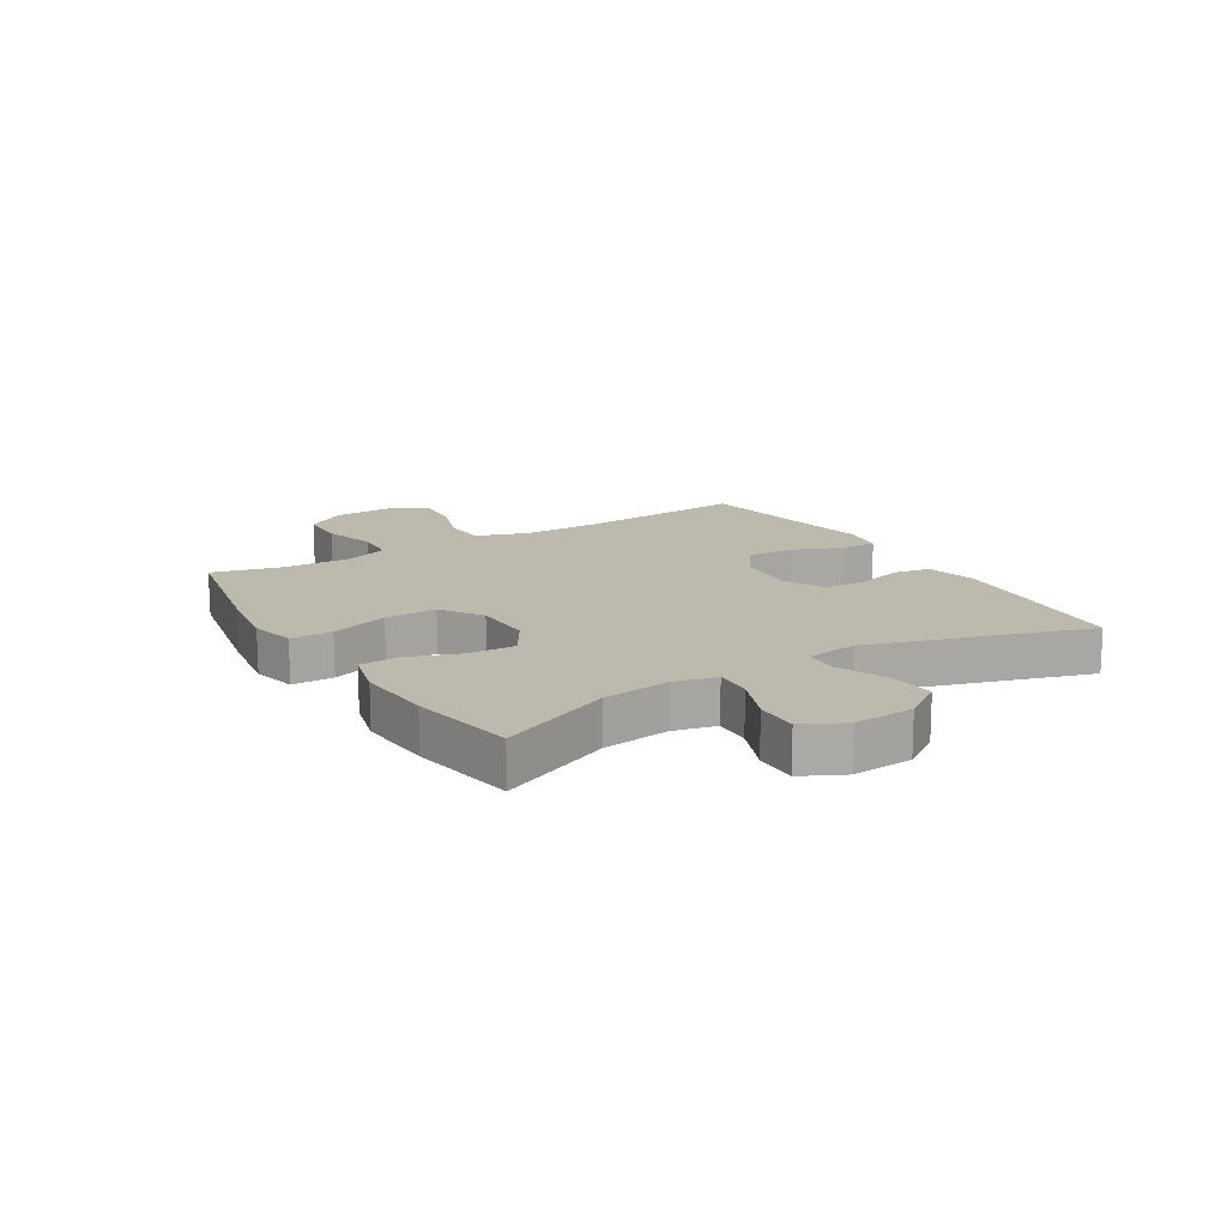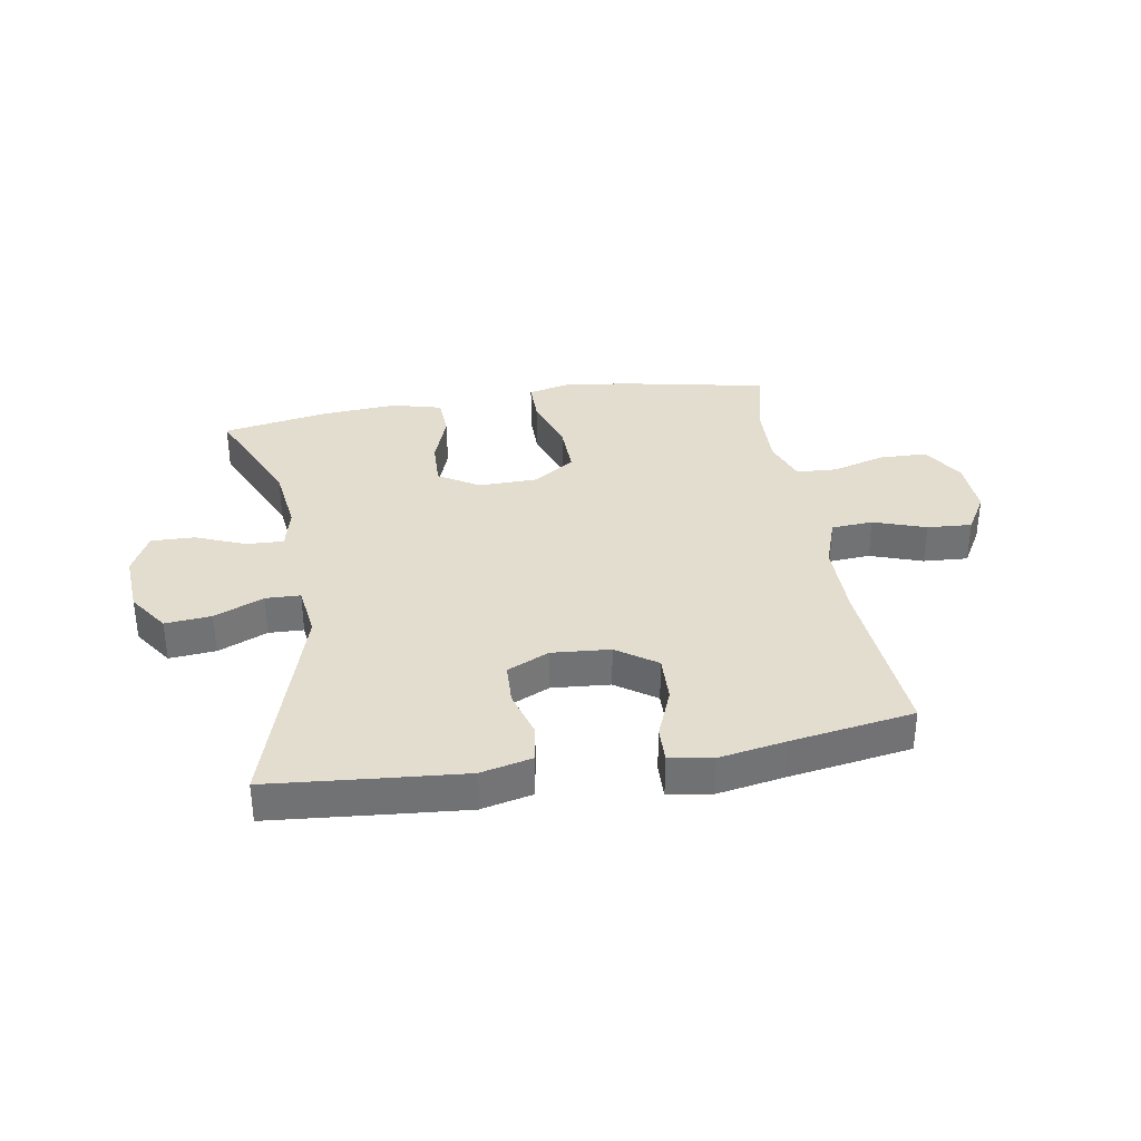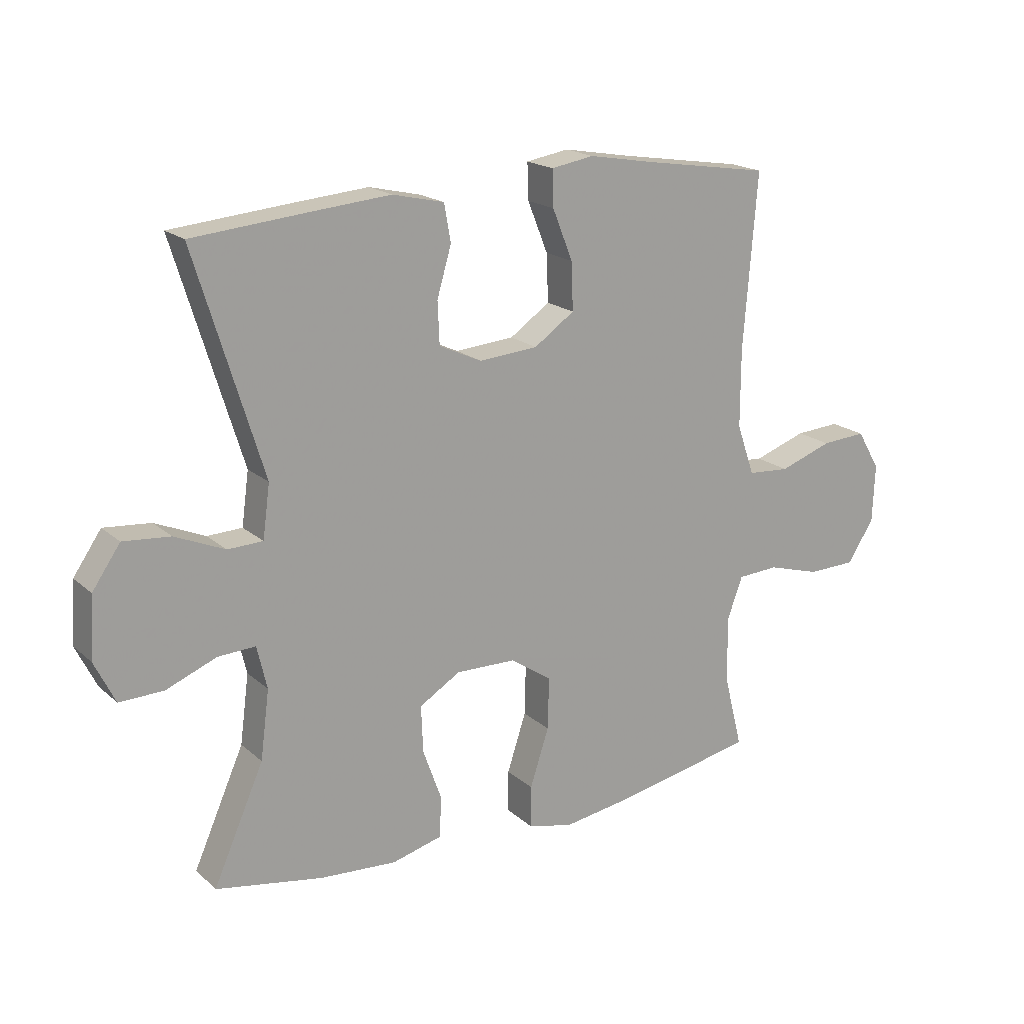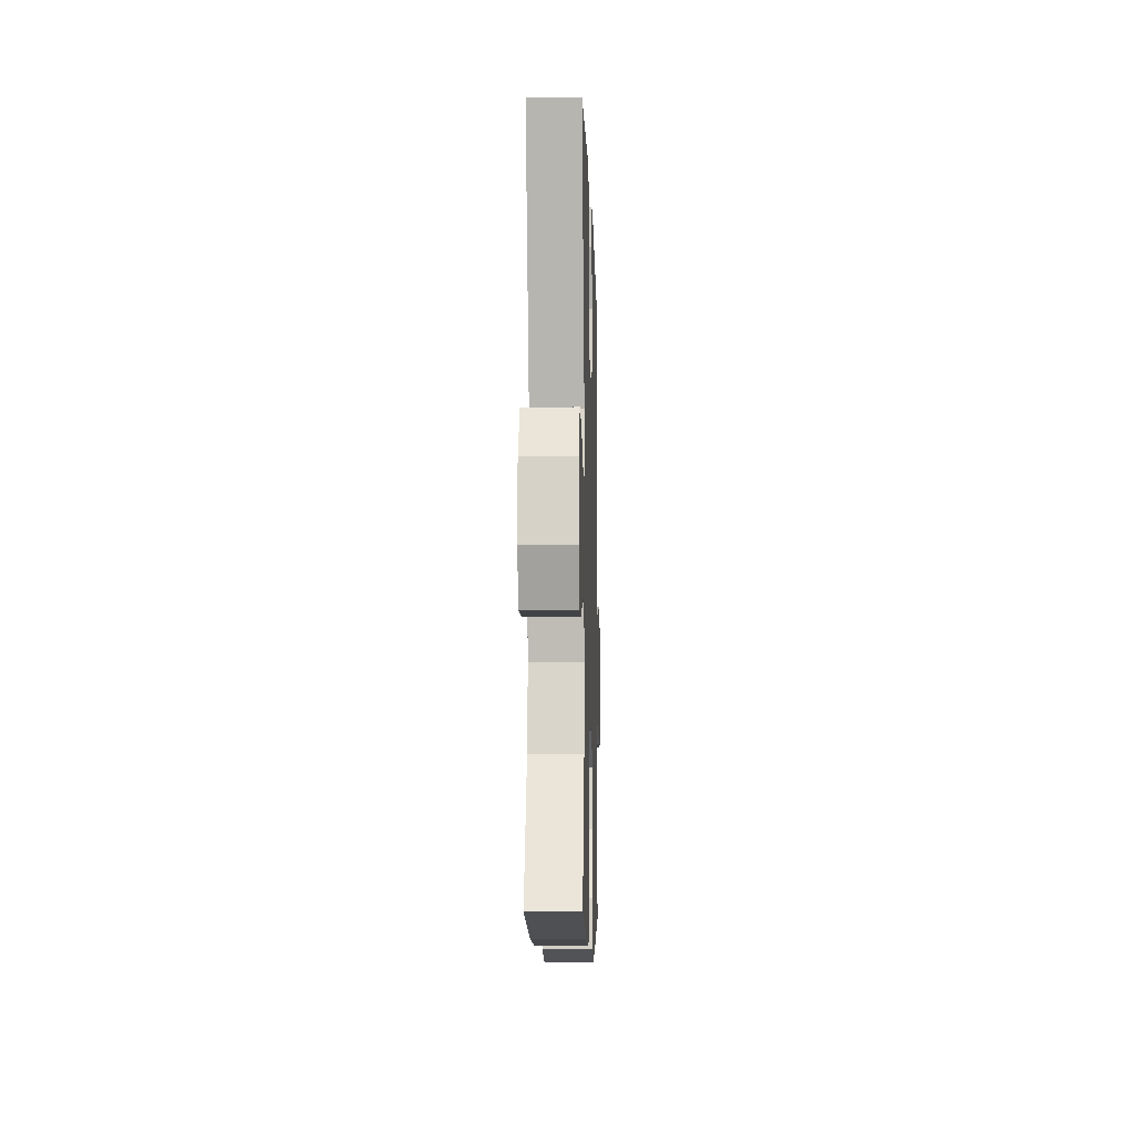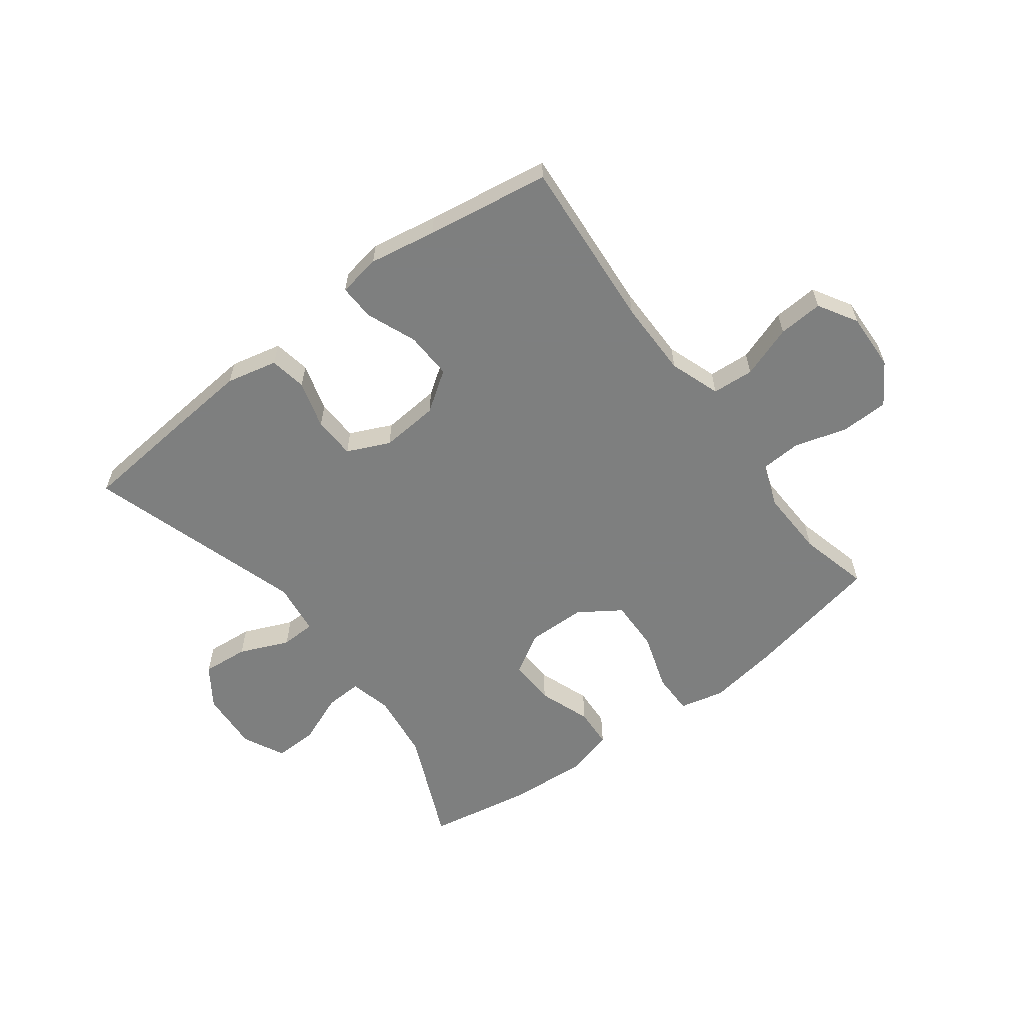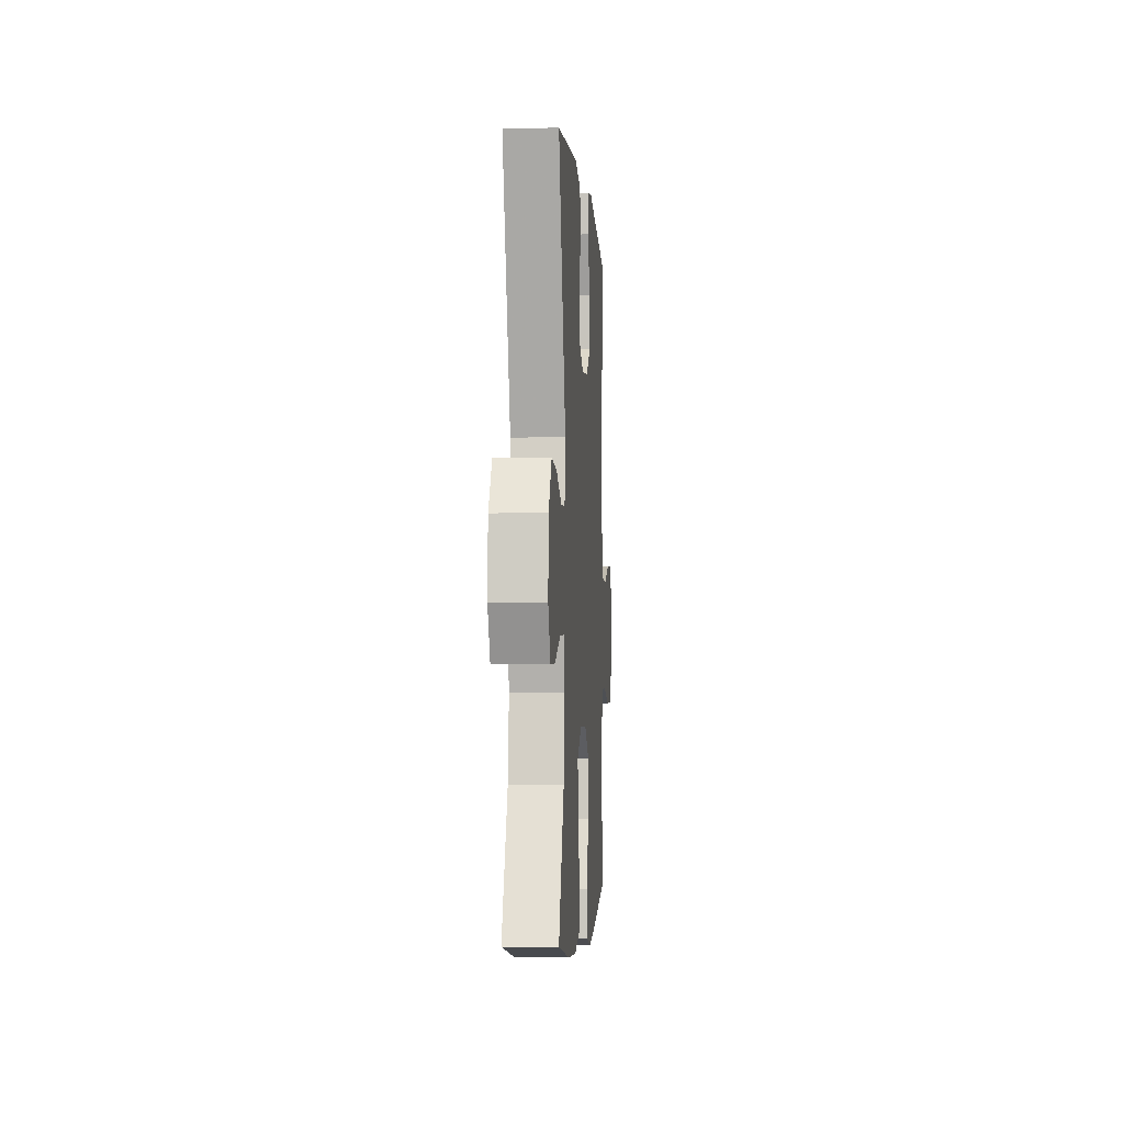
<metadata>
{"format":"obj","ext":"obj","renderer":"f3d","projection":"perspective","resolution":1024,"background":"white","views":[{"elev":15.1,"azim":-121.3,"up":"+Y"},{"elev":34.9,"azim":-9.5,"up":"+Y"},{"elev":18.7,"azim":-32.3,"up":"+Z"},{"elev":-8.5,"azim":-88.3,"up":"+Z"},{"elev":-59.6,"azim":37.0,"up":"+Y"},{"elev":-2.9,"azim":-86.0,"up":"+Z"}]}
</metadata>
<code>
v -0.5 0.07 -0.5
v -0.415 0.07 -0.308
v -0.4 0.07 -0.193
v -0.417 0.07 -0.121
v -0.48 0.07 -0.124
v -0.565 0.07 -0.158
v -0.639 0.07 -0.16
v -0.674 0.07 -0.089
v -0.667 0.07 0.014
v -0.62 0.07 0.082
v -0.541 0.07 0.075
v -0.457 0.07 0.039
v -0.398 0.07 0.041
v -0.386 0.07 0.13
v -0.5 0.07 0.5
v -0.302 0.07 0.518
v -0.173 0.07 0.529
v -0.086 0.07 0.509
v -0.075 0.07 0.446
v -0.099 0.07 0.364
v -0.096 0.07 0.293
v -0.024 0.07 0.26
v 0.075 0.07 0.268
v 0.143 0.07 0.315
v 0.14 0.07 0.395
v 0.106 0.07 0.48
v 0.104 0.07 0.541
v 0.176 0.07 0.553
v 0.29 0.07 0.533
v 0.5 0.07 0.5
v 0.477 0.07 0.208
v 0.477 0.07 0.077
v 0.507 0.07 -0.009
v 0.578 0.07 -0.014
v 0.667 0.07 0.017
v 0.743 0.07 0.022
v 0.782 0.07 -0.044
v 0.778 0.07 -0.142
v 0.733 0.07 -0.212
v 0.652 0.07 -0.214
v 0.562 0.07 -0.188
v 0.493 0.07 -0.192
v 0.466 0.07 -0.266
v 0.47 0.07 -0.381
v 0.5 0.07 -0.5
v 0.264 0.07 -0.547
v 0.145 0.07 -0.565
v 0.069 0.07 -0.547
v 0.069 0.07 -0.476
v 0.101 0.07 -0.378
v 0.103 0.07 -0.29
v 0.033 0.07 -0.243
v -0.068 0.07 -0.241
v -0.137 0.07 -0.283
v -0.134 0.07 -0.362
v -0.102 0.07 -0.451
v -0.106 0.07 -0.519
v -0.19 0.07 -0.541
v -0.32 0.07 -0.532
v -0.5 0 -0.5
v -0.415 0 -0.308
v -0.4 0 -0.193
v -0.417 0 -0.121
v -0.48 0 -0.124
v -0.565 0 -0.158
v -0.639 0 -0.16
v -0.674 0 -0.089
v -0.667 0 0.014
v -0.62 0 0.082
v -0.541 0 0.075
v -0.457 0 0.039
v -0.398 0 0.041
v -0.386 0 0.13
v -0.5 0 0.5
v -0.302 0 0.518
v -0.173 0 0.529
v -0.086 0 0.509
v -0.075 0 0.446
v -0.099 0 0.364
v -0.096 0 0.293
v -0.024 0 0.26
v 0.075 0 0.268
v 0.143 0 0.315
v 0.14 0 0.395
v 0.106 0 0.48
v 0.104 0 0.541
v 0.176 0 0.553
v 0.29 0 0.533
v 0.5 0 0.5
v 0.477 0 0.208
v 0.477 0 0.077
v 0.507 0 -0.009
v 0.578 0 -0.014
v 0.667 0 0.017
v 0.743 0 0.022
v 0.782 0 -0.044
v 0.778 0 -0.142
v 0.733 0 -0.212
v 0.652 0 -0.214
v 0.562 0 -0.188
v 0.493 0 -0.192
v 0.466 0 -0.266
v 0.47 0 -0.381
v 0.5 0 -0.5
v 0.264 0 -0.547
v 0.145 0 -0.565
v 0.069 0 -0.547
v 0.069 0 -0.476
v 0.101 0 -0.378
v 0.103 0 -0.29
v 0.033 0 -0.243
v -0.068 0 -0.241
v -0.137 0 -0.283
v -0.134 0 -0.362
v -0.102 0 -0.451
v -0.106 0 -0.519
v -0.19 0 -0.541
v -0.32 0 -0.532
f 59 1 2
f 58 59 2
f 57 58 2
f 56 57 2
f 55 56 2
f 54 55 2 3
f 53 54 3 4
f 52 53 4
f 48 49 50
f 47 48 50
f 46 47 50
f 45 46 50
f 44 45 50
f 43 44 50 51
f 42 43 51 52
f 39 40 41
f 38 39 41
f 37 38 41
f 36 37 41
f 35 36 41
f 34 35 41
f 33 34 41 42
f 42 52 4
f 33 42 4
f 32 33 4
f 29 30 31
f 29 31 32
f 28 29 32
f 27 28 32
f 26 27 32
f 25 26 32
f 18 19 20
f 17 18 20
f 16 17 20
f 15 16 20
f 14 15 20
f 13 14 20 21
f 10 11 12
f 9 10 12
f 8 9 12
f 7 8 12
f 6 7 12
f 5 6 12
f 5 12 13
f 13 21 22
f 5 13 22
f 4 5 22
f 24 25 32
f 23 24 32 4
f 4 22 23
f 61 60 118
f 61 118 117
f 61 117 116
f 61 116 115
f 61 115 114
f 62 61 114 113
f 63 62 113 112
f 63 112 111
f 109 108 107
f 109 107 106
f 109 106 105
f 109 105 104
f 109 104 103
f 110 109 103 102
f 111 110 102 101
f 100 99 98
f 100 98 97
f 100 97 96
f 100 96 95
f 100 95 94
f 100 94 93
f 101 100 93 92
f 63 111 101
f 63 101 92
f 63 92 91
f 90 89 88
f 91 90 88
f 91 88 87
f 91 87 86
f 91 86 85
f 91 85 84
f 79 78 77
f 79 77 76
f 79 76 75
f 79 75 74
f 79 74 73
f 80 79 73 72
f 71 70 69
f 71 69 68
f 71 68 67
f 71 67 66
f 71 66 65
f 71 65 64
f 72 71 64
f 81 80 72
f 81 72 64
f 81 64 63
f 91 84 83
f 63 91 83 82
f 82 81 63
f 1 60 61 2
f 2 61 62 3
f 3 62 63 4
f 4 63 64 5
f 5 64 65 6
f 6 65 66 7
f 7 66 67 8
f 8 67 68 9
f 9 68 69 10
f 10 69 70 11
f 11 70 71 12
f 12 71 72 13
f 13 72 73 14
f 14 73 74 15
f 15 74 75 16
f 16 75 76 17
f 17 76 77 18
f 18 77 78 19
f 19 78 79 20
f 20 79 80 21
f 21 80 81 22
f 22 81 82 23
f 23 82 83 24
f 24 83 84 25
f 25 84 85 26
f 26 85 86 27
f 27 86 87 28
f 28 87 88 29
f 29 88 89 30
f 30 89 90 31
f 31 90 91 32
f 32 91 92 33
f 33 92 93 34
f 34 93 94 35
f 35 94 95 36
f 36 95 96 37
f 37 96 97 38
f 38 97 98 39
f 39 98 99 40
f 40 99 100 41
f 41 100 101 42
f 42 101 102 43
f 43 102 103 44
f 44 103 104 45
f 45 104 105 46
f 46 105 106 47
f 47 106 107 48
f 48 107 108 49
f 49 108 109 50
f 50 109 110 51
f 51 110 111 52
f 52 111 112 53
f 53 112 113 54
f 54 113 114 55
f 55 114 115 56
f 56 115 116 57
f 57 116 117 58
f 58 117 118 59
f 59 118 60 1

</code>
